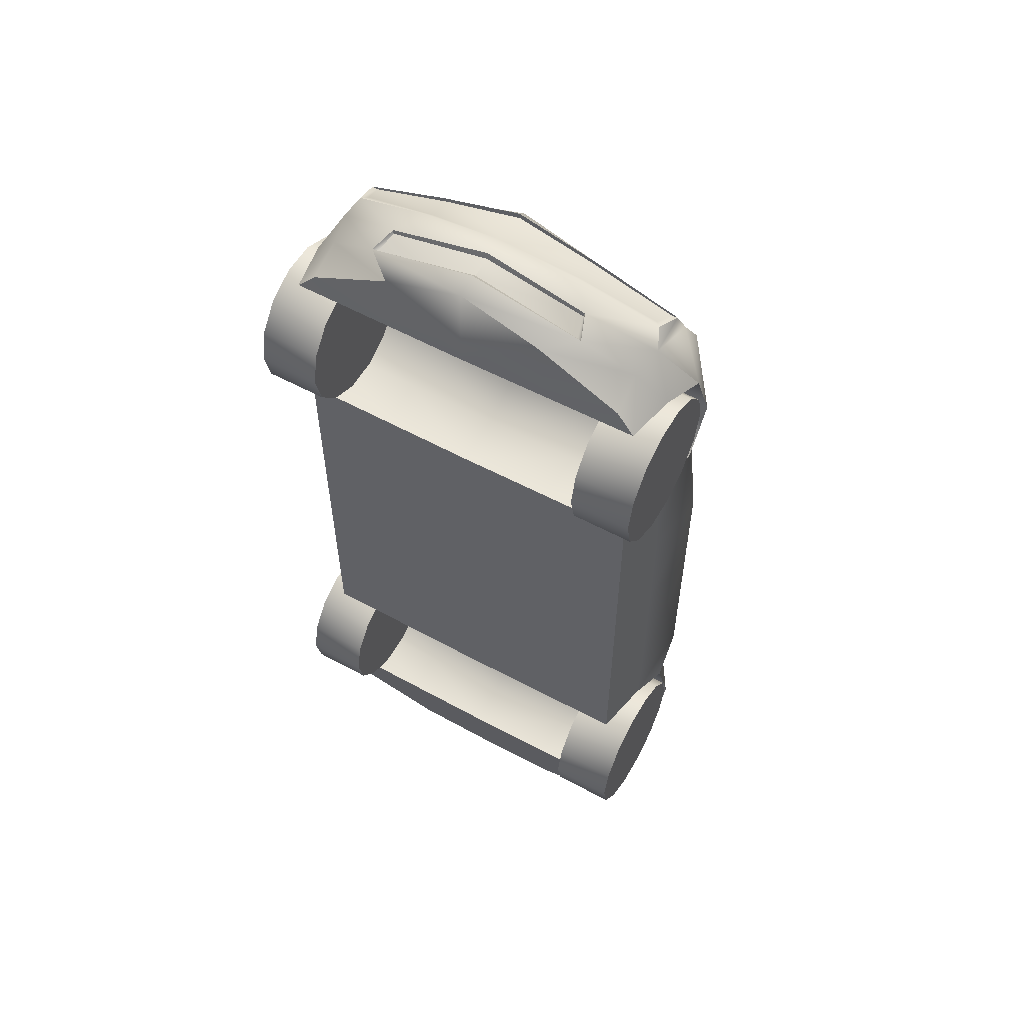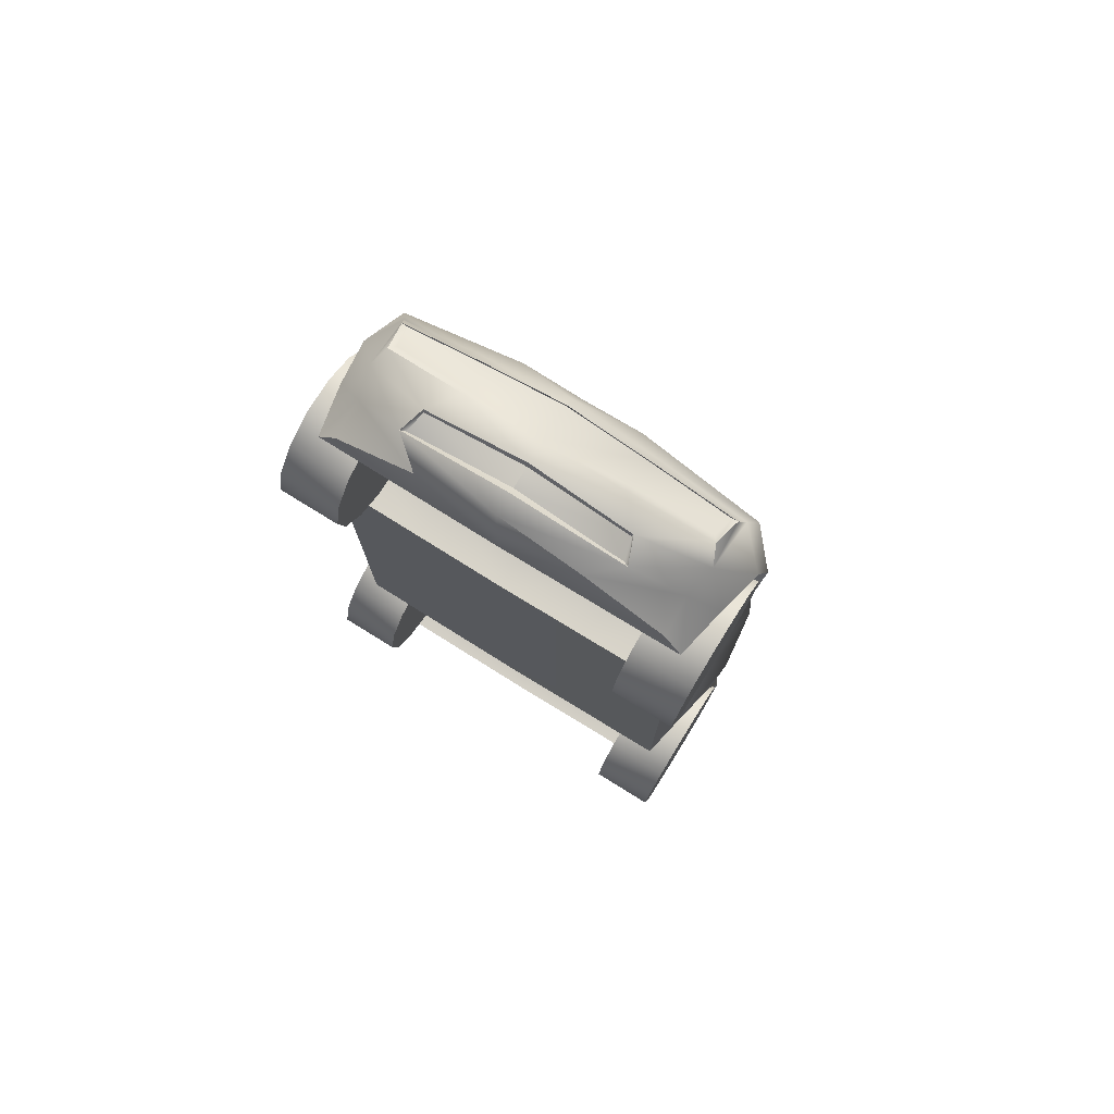
<metadata>
{"format":"obj","ext":"obj","renderer":"f3d","projection":"perspective","resolution":1024,"background":"white","views":[{"elev":56.8,"azim":29.5,"up":"+Z"},{"elev":76.6,"azim":31.7,"up":"+Z"}]}
</metadata>
<code>
o Camero
v 0.6683 0.3372 -1.158
v 0.63 0.1838 -1.169
v 0.6239 0.2382 -1.408
v 0.5641 0.3747 -1.429
v 0.6714 0.3528 -0.3873
v 0.63 0.1438 -0.3873
v 0.63 0.1438 -0.5469
v 0.6692 0.3417 -0.5497
v 0.5623 0.2776 1.59
v 0.5667 0.1532 1.537
v 0.63 0.1438 1.471
v 0.6646 0.3184 1.465
v 0.5548 0.7005 -1.432
v 0.3459 0.7355 -1.173
v 0.5281 0.7336 -0.8207
v 0.5896 0.7357 -1.161
v 0.6986 0.4898 -1.067
v 0.6239 0.5659 -1.43
v 0.6047 0.6668 -0.3617
v 0.7129 0.5618 -0.3873
v 0.6997 0.4953 -0.6147
v 0.5855 0.6982 -0.5341
v 0.5956 0.5718 1.535
v 0.5853 0.3828 1.611
v 0.698 0.487 1.397
v 0.6239 0.608 1.469
v 0.6239 0.6551 1.185
v 0.7129 0.5618 1.185
v 0.6991 0.4926 0.9802
v 0.6239 0.6747 0.9087
v 0.7129 0.5618 -0.8526
v 0.6668 0.3293 0.9011
v 0.63 0.1438 0.9068
v 0.63 0.1438 0.5808
v 0.6714 0.3528 0.5808
v 0.7129 0.5618 0.5808
v 0.5919 0.6767 0.5999
v 0.6714 0.3528 0.2041
v 0.63 0.1438 0.2041
v 0.6047 0.6728 0.2041
v 0.7129 0.5618 0.2041
v 0.4402 0.9409 -0.2771
v 0.4402 0.9326 0.09826
v 0.4402 0.9285 -0.5418
v 0.4402 0.9412 -0.4028
v 0.4111 0.8937 -0.7239
v 0.4402 0.8857 0.2587
v 0.3103 0.703 0.9087
v 0.2879 0.7142 0.7124
v 0.2243 0.7452 0.7269
v 0.2312 0.7339 0.9077
v 0.3833 0.2393 1.695
v 0.3521 0.3213 1.723
v 0.3489 0.3171 1.712
v 0.3667 0.2483 1.687
v 0.2962 0.5661 1.658
v 0 0.5604 1.764
v 0 0.5287 1.793
v 0.2867 0.535 1.707
v 0.2189 0.9509 -0.4028
v 0 0.9605 -0.4028
v 0 0.9664 -0.274
v 0.2189 0.9537 -0.2755
v 0.3103 0.7236 -1.53
v 0 0.7333 -1.57
v 0 0.7641 -1.224
v 0.1833 0.7499 -1.212
v 0.3545 0.5639 -0.8526
v 0 0.5659 -0.8526
v 0 0.4924 -1.067
v 0.3474 0.4911 -1.067
v 0 0.9161 -0.7343
v 0.2189 0.905 -0.729
v 0 0.3368 -1.158
v 0.3324 0.337 -1.158
v 0 0.2236 1.802
v 0 0.155 1.775
v 0.2819 0.1541 1.681
v 0.3133 0.1417 1.471
v 0 0.1397 1.471
v 0 0.3177 1.465
v 0.3305 0.3181 1.465
v 0.3477 0.4939 0.9802
v 0 0.4952 0.9802
v 0 0.3288 0.9011
v 0.3316 0.329 0.9011
v 0.2831 0.6818 1.188
v 0.2195 0.7128 1.191
v 0.3103 0.246 -1.495
v 0 0.2536 -1.521
v 0 0.3472 -1.53
v 0.3103 0.3472 -1.473
v 0.3133 0.1417 0.9068
v 0 0.1397 0.9068
v 0 0.1397 0.5808
v 0.3133 0.1417 0.5808
v 0 0.4896 1.397
v 0.3472 0.4883 1.397
v 0.2189 0.9413 -0.5403
v 0 0.954 -0.5387
v 0.348 0.4967 -0.6147
v 0 0.4981 -0.6147
v 0.3133 0.1818 -1.169
v 0 0.1797 -1.169
v 0 0.5659 1.185
v 0.3545 0.5639 1.185
v 0 0.9581 0.09826
v 0.2189 0.9454 0.09826
v 0 0.9143 0.3795
v 0.2189 0.9001 0.3472
v 0.3133 0.1417 0.2041
v 0 0.1397 0.2041
v 0 0.1397 -0.3873
v 0.3133 0.1417 -0.3873
v 0.3103 0.5659 -1.538
v 0 0.5659 -1.585
v 0 0.1397 -0.5469
v 0.3133 0.1417 -0.5469
v 0.2055 0.6258 1.595
v 0 0.6197 1.604
v 0 0.3415 -0.5497
v 0.3328 0.3416 -0.5497
v 0 0.7313 0.7467
v 0 0.5322 1.769
v 0.277 0.536 1.694
v 0.5577 0.4409 1.653
v 0.2774 0.4152 1.746
v 0.5764 0.5415 1.603
v 0 0.4132 1.793
v 0.2686 0.4373 1.727
v 0.5401 0.4616 1.645
v 0.5569 0.5398 1.602
v 0 0.325 1.805
v 0 0.3897 1.809
v 0 0.3175 1.787
v 0 0.247 1.777
v 0 0.7622 0.7496
v 0 0.7526 0.9116
v 0 0.7242 1.194
v 0.4968 0.2547 1.192
v 0.4968 0.5171 1.192
v 0.4968 0.4911 1.079
v 0.7067 0.2547 1.192
v 0.7067 0.4911 1.079
v 0.7067 0.5171 1.192
v 0.4968 0.4183 0.9872
v 0.7067 0.4183 0.9872
v 0.4968 0.3131 0.9366
v 0.7067 0.3131 0.9366
v 0.4968 0.1963 0.9366
v 0.7067 0.1963 0.9366
v 0.4968 0.09107 0.9872
v 0.7067 0.09107 0.9872
v 0.4968 0.01826 1.079
v 0.7067 0.01826 1.079
v 0.4968 -0.007726 1.192
v 0.7067 -0.007726 1.192
v 0.4968 0.01826 1.306
v 0.7067 0.01826 1.306
v 0.4968 0.09107 1.398
v 0.7067 0.09107 1.398
v 0.4968 0.1963 1.448
v 0.7067 0.1963 1.448
v 0.4968 0.3131 1.448
v 0.7067 0.3131 1.448
v 0.4968 0.4183 1.398
v 0.7067 0.4183 1.398
v 0.4968 0.4911 1.306
v 0.7067 0.4911 1.306
v 0.4922 0.2743 -0.8509
v 0.4922 0.5481 -0.8509
v 0.4922 0.521 -0.9698
v 0.7113 0.2743 -0.8509
v 0.7113 0.521 -0.9698
v 0.7113 0.5481 -0.8509
v 0.4922 0.445 -1.065
v 0.7113 0.445 -1.065
v 0.4922 0.3352 -1.118
v 0.7113 0.3352 -1.118
v 0.4922 0.2133 -1.118
v 0.7113 0.2133 -1.118
v 0.4922 0.1035 -1.065
v 0.7113 0.1035 -1.065
v 0.4922 0.02756 -0.9698
v 0.7113 0.02756 -0.9698
v 0.4922 0.00044 -0.8509
v 0.7113 0.00044 -0.8509
v 0.4922 0.02756 -0.7321
v 0.7113 0.02756 -0.7321
v 0.4922 0.1035 -0.6368
v 0.7113 0.1035 -0.6368
v 0.4922 0.2133 -0.584
v 0.7113 0.2133 -0.584
v 0.4922 0.3352 -0.584
v 0.7113 0.3352 -0.584
v 0.4922 0.445 -0.6368
v 0.7113 0.445 -0.6368
v 0.4922 0.521 -0.7321
v 0.7113 0.521 -0.7321
v -0.6683 0.3372 -1.158
v -0.5641 0.3747 -1.429
v -0.6239 0.2382 -1.408
v -0.63 0.1838 -1.169
v -0.6714 0.3528 -0.3873
v -0.6692 0.3417 -0.5497
v -0.63 0.1438 -0.5469
v -0.63 0.1438 -0.3873
v -0.5623 0.2776 1.59
v -0.6646 0.3184 1.465
v -0.63 0.1438 1.471
v -0.5667 0.1532 1.537
v -0.5548 0.7005 -1.432
v -0.5896 0.7357 -1.161
v -0.5281 0.7336 -0.8207
v -0.3459 0.7355 -1.173
v -0.6239 0.5659 -1.43
v -0.6986 0.4898 -1.067
v -0.6047 0.6668 -0.3617
v -0.5855 0.6982 -0.5341
v -0.6997 0.4953 -0.6147
v -0.7129 0.5618 -0.3873
v -0.5956 0.5718 1.535
v -0.6239 0.608 1.469
v -0.698 0.487 1.397
v -0.5853 0.3828 1.611
v -0.6239 0.6551 1.185
v -0.6239 0.6747 0.9087
v -0.6991 0.4926 0.9802
v -0.7129 0.5618 1.185
v -0.7129 0.5618 -0.8526
v -0.6668 0.3293 0.9011
v -0.6714 0.3528 0.5808
v -0.63 0.1438 0.5808
v -0.63 0.1438 0.9068
v -0.5919 0.6767 0.5999
v -0.7129 0.5618 0.5808
v -0.6714 0.3528 0.2041
v -0.63 0.1438 0.2041
v -0.6047 0.6728 0.2041
v -0.7129 0.5618 0.2041
v -0.4402 0.9326 0.09826
v -0.4402 0.9409 -0.2771
v -0.4402 0.9412 -0.4028
v -0.4402 0.9285 -0.5418
v -0.4111 0.8937 -0.7239
v -0.4402 0.8857 0.2587
v -0.3103 0.703 0.9087
v -0.2312 0.7339 0.9077
v -0.2243 0.7452 0.7269
v -0.2879 0.7142 0.7124
v -0.3833 0.2393 1.695
v -0.3667 0.2483 1.687
v -0.3489 0.3171 1.712
v -0.3521 0.3213 1.723
v -0.2962 0.5661 1.658
v -0.2867 0.535 1.707
v -0.2189 0.9509 -0.4028
v -0.2189 0.9537 -0.2755
v -0.3103 0.7236 -1.53
v -0.1833 0.7499 -1.212
v -0.3545 0.5639 -0.8526
v -0.3474 0.4911 -1.067
v -0.2189 0.905 -0.729
v -0.3324 0.337 -1.158
v -0.2819 0.1541 1.681
v -0.3133 0.1417 1.471
v -0.3305 0.3181 1.465
v -0.3477 0.4939 0.9802
v -0.3316 0.329 0.9011
v -0.2831 0.6818 1.188
v -0.2195 0.7128 1.191
v -0.3103 0.246 -1.495
v -0.3103 0.3472 -1.473
v -0.3133 0.1417 0.9068
v -0.3133 0.1417 0.5808
v -0.3472 0.4883 1.397
v -0.2189 0.9413 -0.5403
v -0.348 0.4967 -0.6147
v -0.3133 0.1818 -1.169
v -0.3545 0.5639 1.185
v -0.2189 0.9454 0.09826
v -0.2189 0.9001 0.3472
v -0.3133 0.1417 0.2041
v -0.3133 0.1417 -0.3873
v -0.3103 0.5659 -1.538
v -0.3133 0.1417 -0.5469
v -0.2055 0.6258 1.595
v -0.3328 0.3416 -0.5497
v -0.277 0.536 1.694
v -0.2774 0.4152 1.746
v -0.5577 0.4409 1.653
v -0.5764 0.5415 1.603
v -0.2686 0.4373 1.727
v -0.5401 0.4616 1.645
v -0.5569 0.5398 1.602
v -0.4968 0.2547 1.192
v -0.4968 0.4911 1.079
v -0.4968 0.5171 1.192
v -0.7067 0.2547 1.192
v -0.7067 0.5171 1.192
v -0.7067 0.4911 1.079
v -0.4968 0.4183 0.9872
v -0.7067 0.4183 0.9872
v -0.4968 0.3131 0.9366
v -0.7067 0.3131 0.9366
v -0.4968 0.1963 0.9366
v -0.7067 0.1963 0.9366
v -0.4968 0.09107 0.9872
v -0.7067 0.09107 0.9872
v -0.4968 0.01826 1.079
v -0.7067 0.01826 1.079
v -0.4968 -0.007726 1.192
v -0.7067 -0.007726 1.192
v -0.4968 0.01826 1.306
v -0.7067 0.01826 1.306
v -0.4968 0.09107 1.398
v -0.7067 0.09107 1.398
v -0.4968 0.1963 1.448
v -0.7067 0.1963 1.448
v -0.4968 0.3131 1.448
v -0.7067 0.3131 1.448
v -0.4968 0.4183 1.398
v -0.7067 0.4183 1.398
v -0.4968 0.4911 1.306
v -0.7067 0.4911 1.306
v -0.4922 0.2743 -0.8509
v -0.4922 0.521 -0.9698
v -0.4922 0.5481 -0.8509
v -0.7113 0.2743 -0.8509
v -0.7113 0.5481 -0.8509
v -0.7113 0.521 -0.9698
v -0.4922 0.445 -1.065
v -0.7113 0.445 -1.065
v -0.4922 0.3352 -1.118
v -0.7113 0.3352 -1.118
v -0.4922 0.2133 -1.118
v -0.7113 0.2133 -1.118
v -0.4922 0.1035 -1.065
v -0.7113 0.1035 -1.065
v -0.4922 0.02756 -0.9698
v -0.7113 0.02756 -0.9698
v -0.4922 0.00044 -0.8509
v -0.7113 0.00044 -0.8509
v -0.4922 0.02756 -0.7321
v -0.7113 0.02756 -0.7321
v -0.4922 0.1035 -0.6368
v -0.7113 0.1035 -0.6368
v -0.4922 0.2133 -0.584
v -0.7113 0.2133 -0.584
v -0.4922 0.3352 -0.584
v -0.7113 0.3352 -0.584
v -0.4922 0.445 -0.6368
v -0.7113 0.445 -0.6368
v -0.4922 0.521 -0.7321
v -0.7113 0.521 -0.7321
f 1 2 3
f 1 3 4
f 5 6 7
f 5 7 8
f 9 10 11
f 9 11 12
f 13 14 15
f 13 15 16
f 16 17 18
f 16 18 13
f 19 20 21
f 19 21 22
f 23 24 25
f 23 25 26
f 27 28 29
f 27 29 30
f 26 25 28
f 26 28 27
f 22 21 31
f 22 31 15
f 32 33 34
f 32 34 35
f 30 29 36
f 30 36 37
f 38 39 6
f 38 6 5
f 40 41 20
f 40 20 19
f 20 5 8
f 20 8 21
f 29 32 35
f 29 35 36
f 41 38 5
f 41 5 20
f 24 9 12
f 24 12 25
f 17 1 4
f 17 4 18
f 40 19 42
f 40 42 43
f 22 15 44
f 22 44 45
f 19 22 45
f 19 45 42
f 15 14 46
f 15 46 44
f 35 34 39
f 35 39 38
f 37 36 41
f 37 41 40
f 36 35 38
f 36 38 41
f 37 40 43
f 37 43 47
f 48 49 50
f 48 50 51
f 52 53 54
f 52 54 55
f 56 57 58
f 56 58 59
f 60 61 62
f 60 62 63
f 64 65 66
f 64 66 67
f 68 69 70
f 68 70 71
f 67 66 72
f 67 72 73
f 71 70 74
f 71 74 75
f 52 76 77
f 52 77 78
f 79 80 81
f 79 81 82
f 83 84 85
f 83 85 86
f 87 48 51
f 87 51 88
f 89 90 91
f 89 91 92
f 93 94 95
f 93 95 96
f 82 81 97
f 82 97 98
f 99 100 61
f 99 61 60
f 78 77 80
f 78 80 79
f 101 102 69
f 101 69 68
f 103 104 90
f 103 90 89
f 86 85 94
f 86 94 93
f 98 97 105
f 98 105 106
f 63 62 107
f 63 107 108
f 75 74 104
f 75 104 103
f 108 107 109
f 108 109 110
f 111 112 113
f 111 113 114
f 96 95 112
f 96 112 111
f 73 72 100
f 73 100 99
f 115 116 65
f 115 65 64
f 114 113 117
f 114 117 118
f 119 120 57
f 119 57 56
f 118 117 121
f 118 121 122
f 92 91 116
f 92 116 115
f 106 105 84
f 106 84 83
f 122 121 102
f 122 102 101
f 110 109 123
f 110 123 49
f 59 58 124
f 59 124 125
f 53 24 126
f 53 126 127
f 24 23 128
f 24 128 126
f 125 124 129
f 125 129 130
f 127 126 131
f 127 131 130
f 126 128 132
f 126 132 131
f 37 49 48
f 37 48 30
f 24 53 52
f 24 52 9
f 23 56 59
f 23 59 128
f 45 60 63
f 45 63 42
f 13 64 67
f 13 67 14
f 31 68 71
f 31 71 17
f 14 67 73
f 14 73 46
f 17 71 75
f 17 75 1
f 9 52 78
f 9 78 10
f 11 79 82
f 11 82 12
f 29 83 86
f 29 86 32
f 30 48 87
f 30 87 27
f 3 89 92
f 3 92 4
f 33 93 96
f 33 96 34
f 12 82 98
f 12 98 25
f 44 99 60
f 44 60 45
f 10 78 79
f 10 79 11
f 27 87 119
f 27 119 26
f 21 101 68
f 21 68 31
f 2 103 89
f 2 89 3
f 32 86 93
f 32 93 33
f 25 98 106
f 25 106 28
f 42 63 108
f 42 108 43
f 1 75 103
f 1 103 2
f 43 108 110
f 43 110 47
f 39 111 114
f 39 114 6
f 34 96 111
f 34 111 39
f 46 73 99
f 46 99 44
f 18 115 64
f 18 64 13
f 6 114 118
f 6 118 7
f 56 23 26
f 56 26 119
f 7 118 122
f 7 122 8
f 4 92 115
f 4 115 18
f 28 106 83
f 28 83 29
f 8 122 101
f 8 101 21
f 47 110 49
f 47 49 37
f 128 59 125
f 128 125 132
f 133 53 127
f 133 127 134
f 132 125 130
f 132 130 131
f 134 127 130
f 134 130 129
f 54 135 136
f 54 136 55
f 53 133 135
f 53 135 54
f 76 52 55
f 76 55 136
f 50 137 138
f 50 138 51
f 49 123 137
f 49 137 50
f 31 17 16
f 31 16 15
f 88 139 120
f 88 120 119
f 51 138 139
f 51 139 88
f 119 87 88
f 140 141 142
f 143 144 145
f 141 145 144
f 141 144 142
f 140 142 146
f 143 147 144
f 142 144 147
f 142 147 146
f 140 146 148
f 143 149 147
f 146 147 149
f 146 149 148
f 140 148 150
f 143 151 149
f 148 149 151
f 148 151 150
f 140 150 152
f 143 153 151
f 150 151 153
f 150 153 152
f 140 152 154
f 143 155 153
f 152 153 155
f 152 155 154
f 140 154 156
f 143 157 155
f 154 155 157
f 154 157 156
f 140 156 158
f 143 159 157
f 156 157 159
f 156 159 158
f 140 158 160
f 143 161 159
f 158 159 161
f 158 161 160
f 140 160 162
f 143 163 161
f 160 161 163
f 160 163 162
f 140 162 164
f 143 165 163
f 162 163 165
f 162 165 164
f 140 164 166
f 143 167 165
f 164 165 167
f 164 167 166
f 140 166 168
f 143 169 167
f 166 167 169
f 166 169 168
f 140 168 141
f 143 145 169
f 168 169 145
f 168 145 141
f 170 171 172
f 173 174 175
f 171 175 174
f 171 174 172
f 170 172 176
f 173 177 174
f 172 174 177
f 172 177 176
f 170 176 178
f 173 179 177
f 176 177 179
f 176 179 178
f 170 178 180
f 173 181 179
f 178 179 181
f 178 181 180
f 170 180 182
f 173 183 181
f 180 181 183
f 180 183 182
f 170 182 184
f 173 185 183
f 182 183 185
f 182 185 184
f 170 184 186
f 173 187 185
f 184 185 187
f 184 187 186
f 170 186 188
f 173 189 187
f 186 187 189
f 186 189 188
f 170 188 190
f 173 191 189
f 188 189 191
f 188 191 190
f 170 190 192
f 173 193 191
f 190 191 193
f 190 193 192
f 170 192 194
f 173 195 193
f 192 193 195
f 192 195 194
f 170 194 196
f 173 197 195
f 194 195 197
f 194 197 196
f 170 196 198
f 173 199 197
f 196 197 199
f 196 199 198
f 170 198 171
f 173 175 199
f 198 199 175
f 198 175 171
f 200 201 202
f 200 202 203
f 204 205 206
f 204 206 207
f 208 209 210
f 208 210 211
f 212 213 214
f 212 214 215
f 213 212 216
f 213 216 217
f 218 219 220
f 218 220 221
f 222 223 224
f 222 224 225
f 226 227 228
f 226 228 229
f 223 226 229
f 223 229 224
f 219 214 230
f 219 230 220
f 231 232 233
f 231 233 234
f 227 235 236
f 227 236 228
f 237 204 207
f 237 207 238
f 239 218 221
f 239 221 240
f 221 220 205
f 221 205 204
f 228 236 232
f 228 232 231
f 240 221 204
f 240 204 237
f 225 224 209
f 225 209 208
f 217 216 201
f 217 201 200
f 239 241 242
f 239 242 218
f 219 243 244
f 219 244 214
f 218 242 243
f 218 243 219
f 214 244 245
f 214 245 215
f 232 237 238
f 232 238 233
f 235 239 240
f 235 240 236
f 236 240 237
f 236 237 232
f 235 246 241
f 235 241 239
f 247 248 249
f 247 249 250
f 251 252 253
f 251 253 254
f 255 256 58
f 255 58 57
f 257 258 62
f 257 62 61
f 259 260 66
f 259 66 65
f 261 262 70
f 261 70 69
f 260 263 72
f 260 72 66
f 262 264 74
f 262 74 70
f 251 265 77
f 251 77 76
f 266 267 81
f 266 81 80
f 268 269 85
f 268 85 84
f 270 271 248
f 270 248 247
f 272 273 91
f 272 91 90
f 274 275 95
f 274 95 94
f 267 276 97
f 267 97 81
f 277 257 61
f 277 61 100
f 265 266 80
f 265 80 77
f 278 261 69
f 278 69 102
f 279 272 90
f 279 90 104
f 269 274 94
f 269 94 85
f 276 280 105
f 276 105 97
f 258 281 107
f 258 107 62
f 264 279 104
f 264 104 74
f 281 282 109
f 281 109 107
f 283 284 113
f 283 113 112
f 275 283 112
f 275 112 95
f 263 277 100
f 263 100 72
f 285 259 65
f 285 65 116
f 284 286 117
f 284 117 113
f 287 255 57
f 287 57 120
f 286 288 121
f 286 121 117
f 273 285 116
f 273 116 91
f 280 268 84
f 280 84 105
f 288 278 102
f 288 102 121
f 282 250 123
f 282 123 109
f 256 289 124
f 256 124 58
f 254 290 291
f 254 291 225
f 225 291 292
f 225 292 222
f 289 293 129
f 289 129 124
f 290 293 294
f 290 294 291
f 291 294 295
f 291 295 292
f 235 227 247
f 235 247 250
f 225 208 251
f 225 251 254
f 222 292 256
f 222 256 255
f 243 242 258
f 243 258 257
f 212 215 260
f 212 260 259
f 230 217 262
f 230 262 261
f 215 245 263
f 215 263 260
f 217 200 264
f 217 264 262
f 208 211 265
f 208 265 251
f 210 209 267
f 210 267 266
f 228 231 269
f 228 269 268
f 227 226 270
f 227 270 247
f 202 201 273
f 202 273 272
f 234 233 275
f 234 275 274
f 209 224 276
f 209 276 267
f 244 243 257
f 244 257 277
f 211 210 266
f 211 266 265
f 226 223 287
f 226 287 270
f 220 230 261
f 220 261 278
f 203 202 272
f 203 272 279
f 231 234 274
f 231 274 269
f 224 229 280
f 224 280 276
f 242 241 281
f 242 281 258
f 200 203 279
f 200 279 264
f 241 246 282
f 241 282 281
f 238 207 284
f 238 284 283
f 233 238 283
f 233 283 275
f 245 244 277
f 245 277 263
f 216 212 259
f 216 259 285
f 207 206 286
f 207 286 284
f 223 222 255
f 223 255 287
f 206 205 288
f 206 288 286
f 201 216 285
f 201 285 273
f 229 228 268
f 229 268 280
f 205 220 278
f 205 278 288
f 246 235 250
f 246 250 282
f 292 295 289
f 292 289 256
f 133 134 290
f 133 290 254
f 295 294 293
f 295 293 289
f 134 129 293
f 134 293 290
f 253 252 136
f 253 136 135
f 254 253 135
f 254 135 133
f 76 136 252
f 76 252 251
f 249 248 138
f 249 138 137
f 250 249 137
f 250 137 123
f 230 214 213
f 230 213 217
f 271 287 120
f 271 120 139
f 248 271 139
f 248 139 138
f 287 271 270
f 296 297 298
f 299 300 301
f 298 297 301
f 298 301 300
f 296 302 297
f 299 301 303
f 297 302 303
f 297 303 301
f 296 304 302
f 299 303 305
f 302 304 305
f 302 305 303
f 296 306 304
f 299 305 307
f 304 306 307
f 304 307 305
f 296 308 306
f 299 307 309
f 306 308 309
f 306 309 307
f 296 310 308
f 299 309 311
f 308 310 311
f 308 311 309
f 296 312 310
f 299 311 313
f 310 312 313
f 310 313 311
f 296 314 312
f 299 313 315
f 312 314 315
f 312 315 313
f 296 316 314
f 299 315 317
f 314 316 317
f 314 317 315
f 296 318 316
f 299 317 319
f 316 318 319
f 316 319 317
f 296 320 318
f 299 319 321
f 318 320 321
f 318 321 319
f 296 322 320
f 299 321 323
f 320 322 323
f 320 323 321
f 296 324 322
f 299 323 325
f 322 324 325
f 322 325 323
f 296 298 324
f 299 325 300
f 324 298 300
f 324 300 325
f 326 327 328
f 329 330 331
f 328 327 331
f 328 331 330
f 326 332 327
f 329 331 333
f 327 332 333
f 327 333 331
f 326 334 332
f 329 333 335
f 332 334 335
f 332 335 333
f 326 336 334
f 329 335 337
f 334 336 337
f 334 337 335
f 326 338 336
f 329 337 339
f 336 338 339
f 336 339 337
f 326 340 338
f 329 339 341
f 338 340 341
f 338 341 339
f 326 342 340
f 329 341 343
f 340 342 343
f 340 343 341
f 326 344 342
f 329 343 345
f 342 344 345
f 342 345 343
f 326 346 344
f 329 345 347
f 344 346 347
f 344 347 345
f 326 348 346
f 329 347 349
f 346 348 349
f 346 349 347
f 326 350 348
f 329 349 351
f 348 350 351
f 348 351 349
f 326 352 350
f 329 351 353
f 350 352 353
f 350 353 351
f 326 354 352
f 329 353 355
f 352 354 355
f 352 355 353
f 326 328 354
f 329 355 330
f 354 328 330
f 354 330 355

</code>
